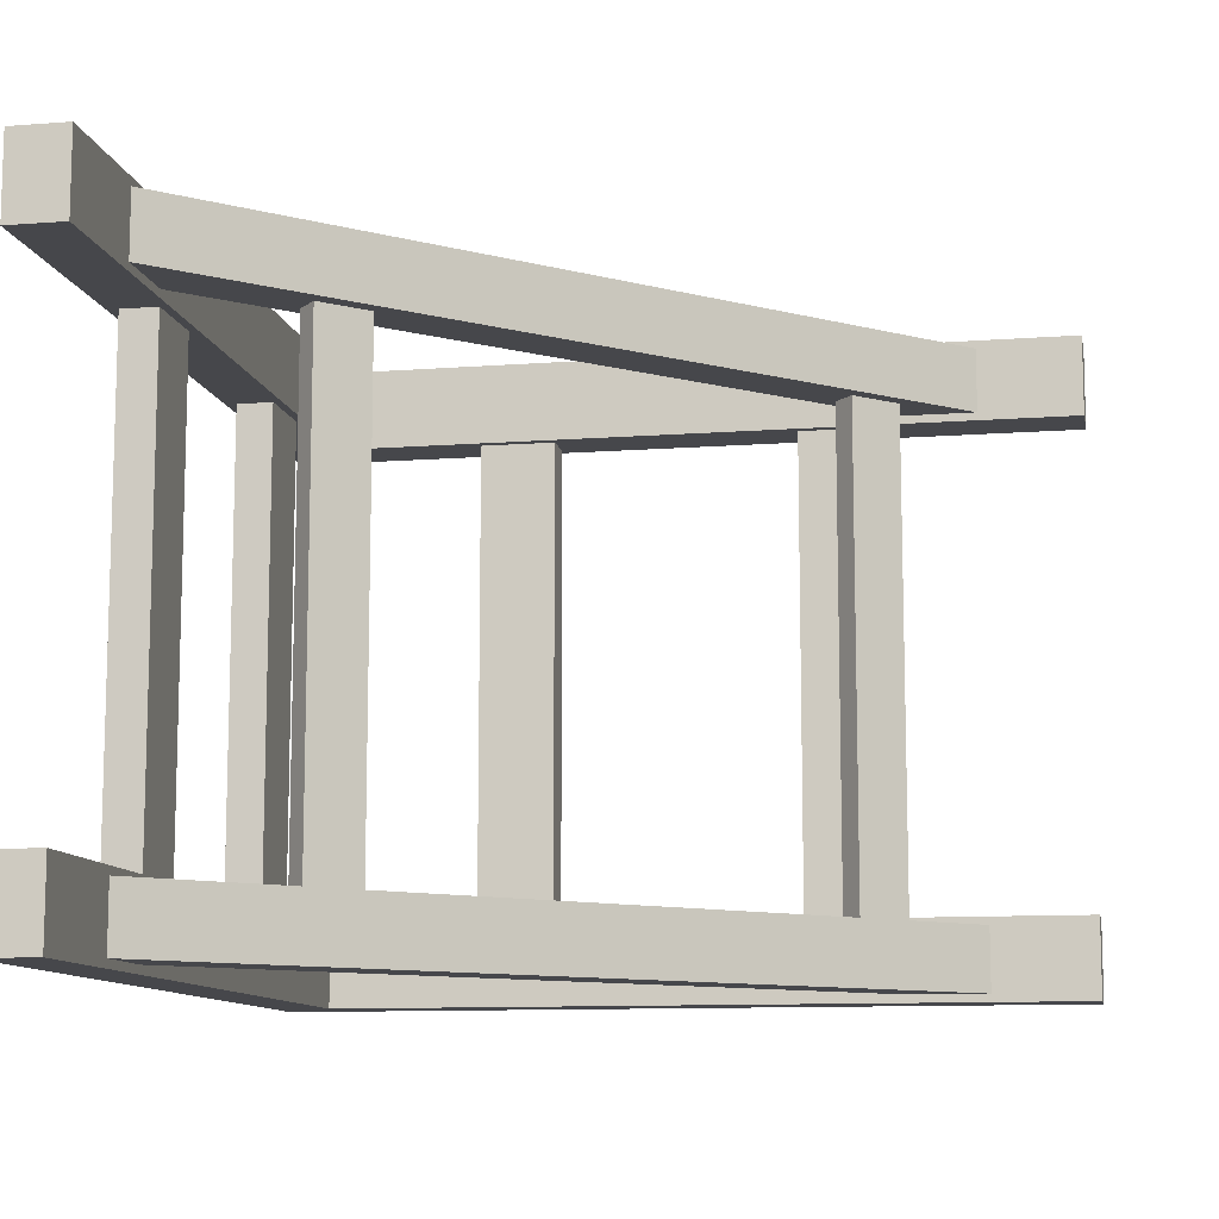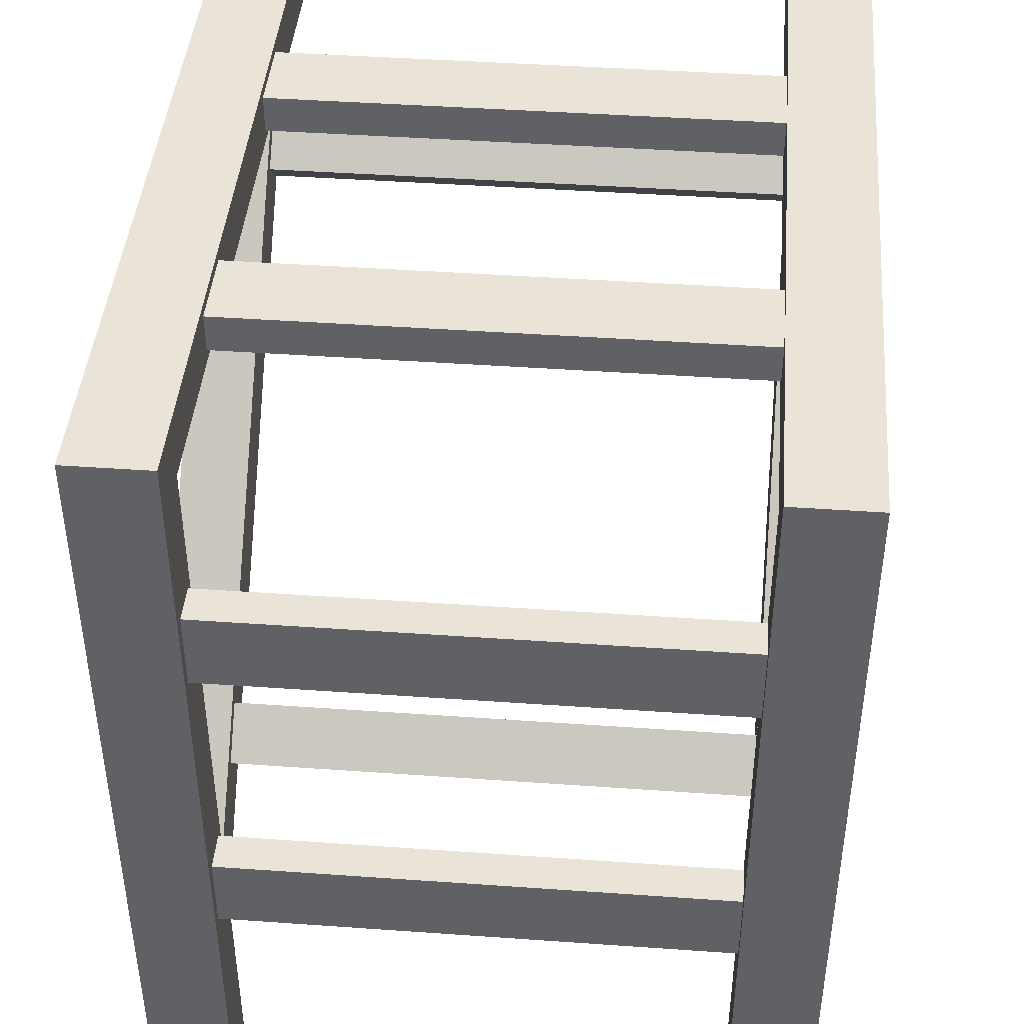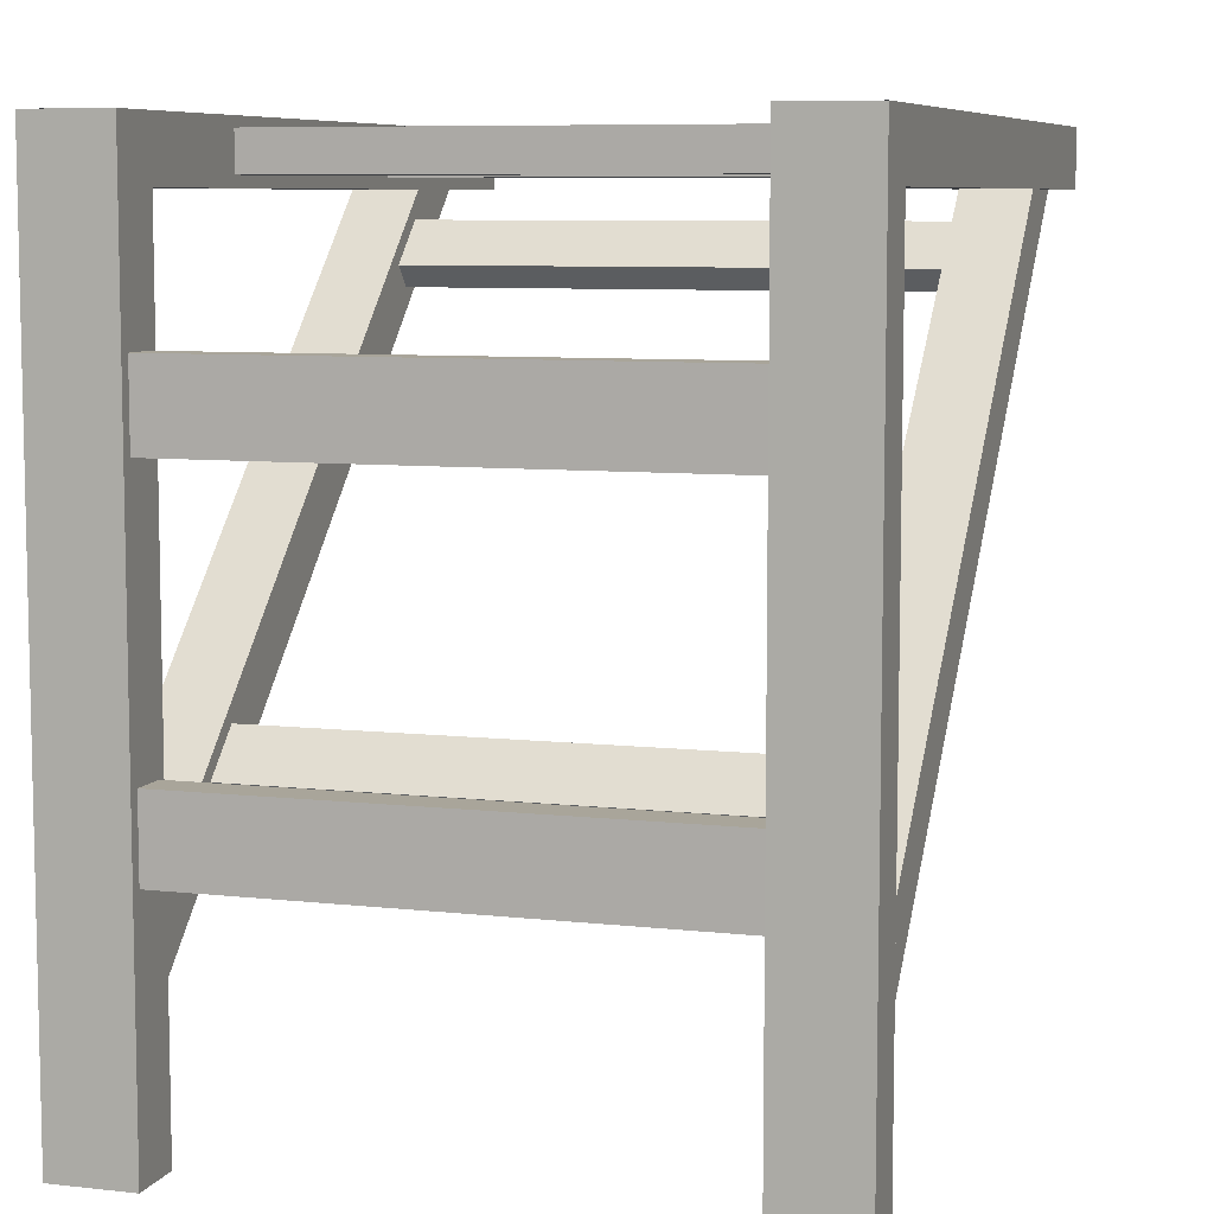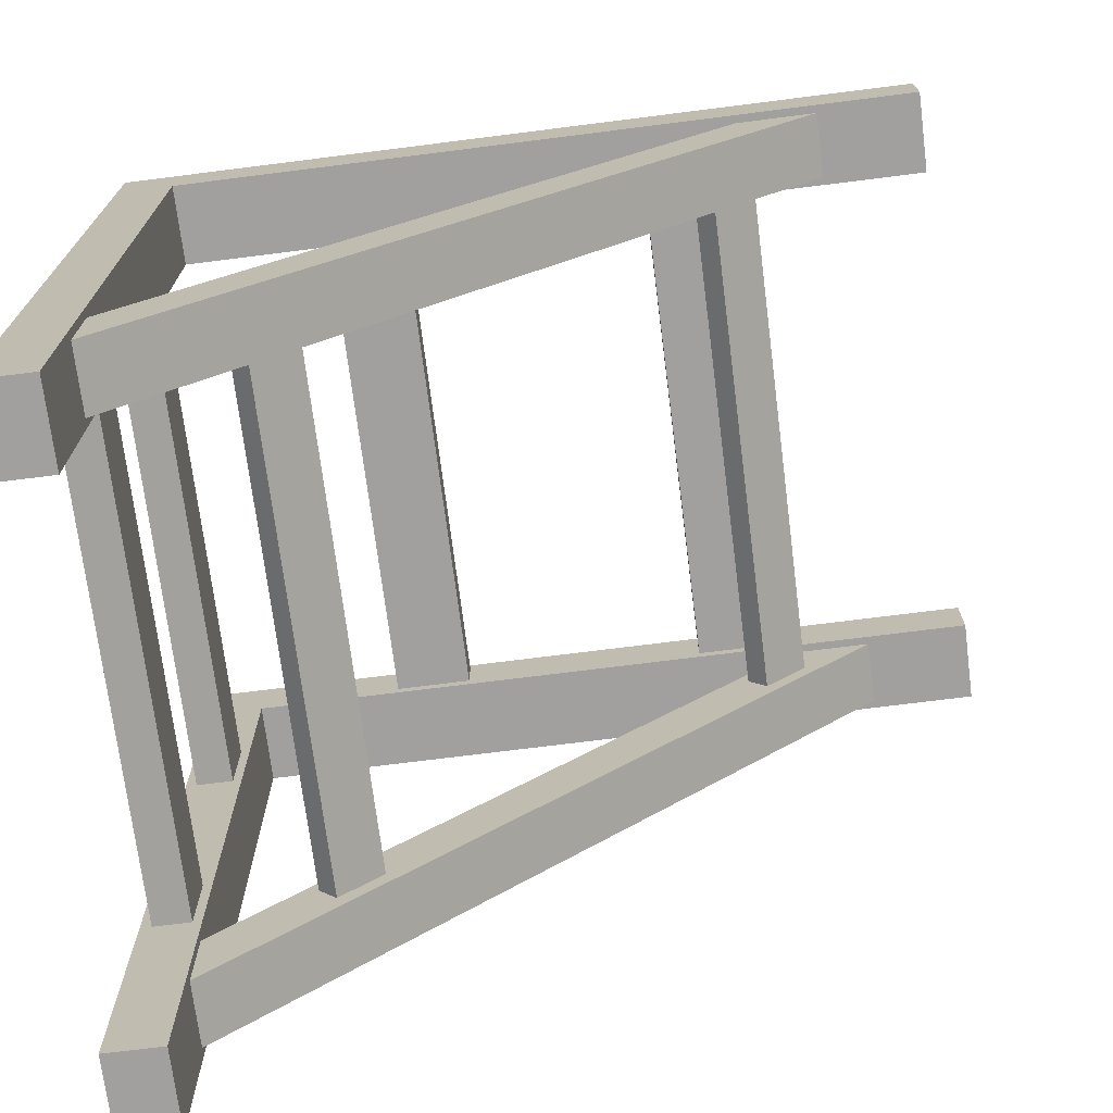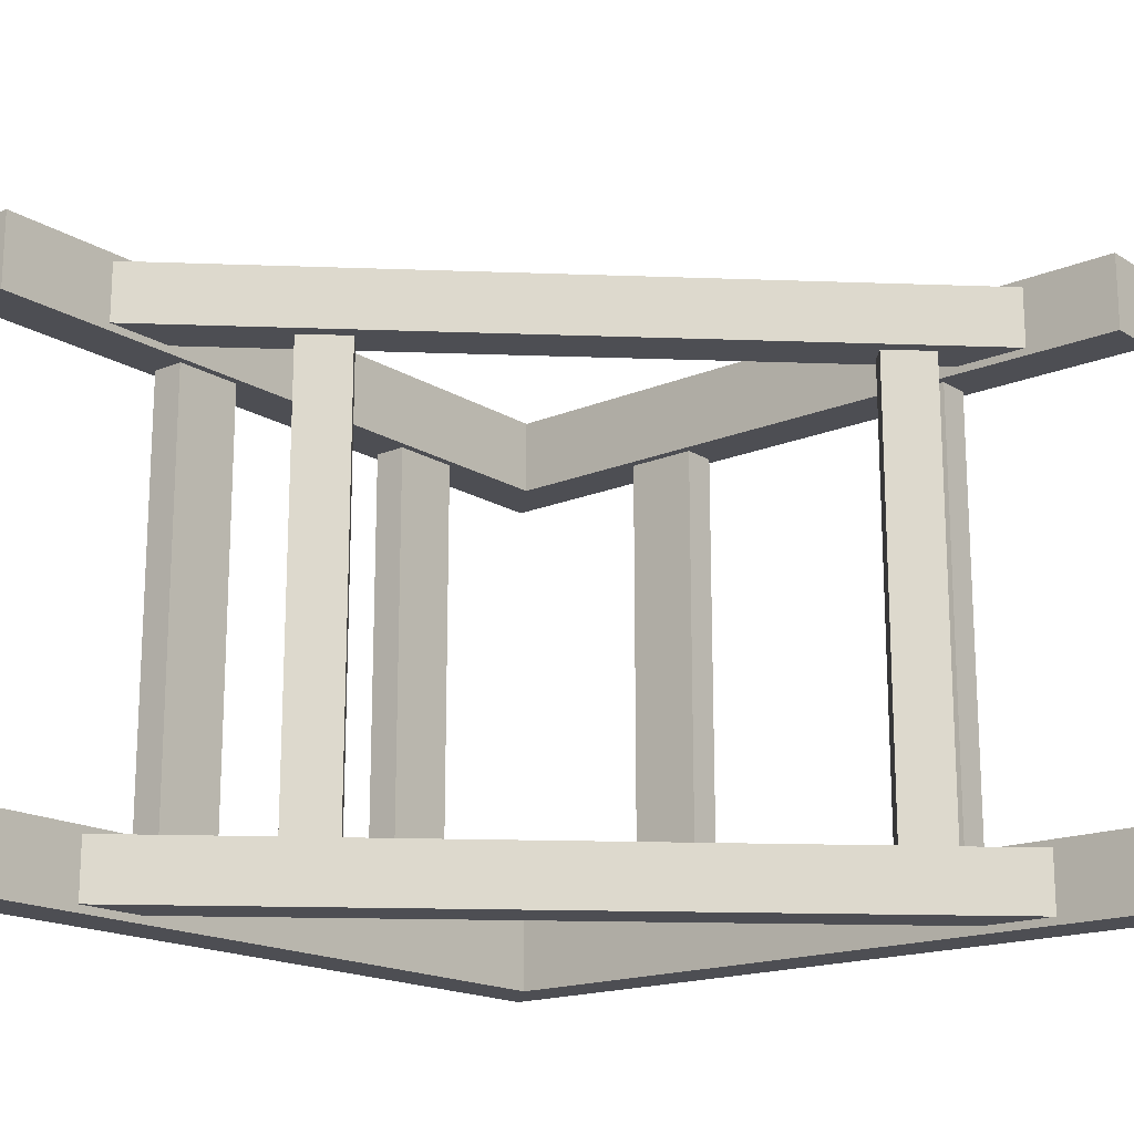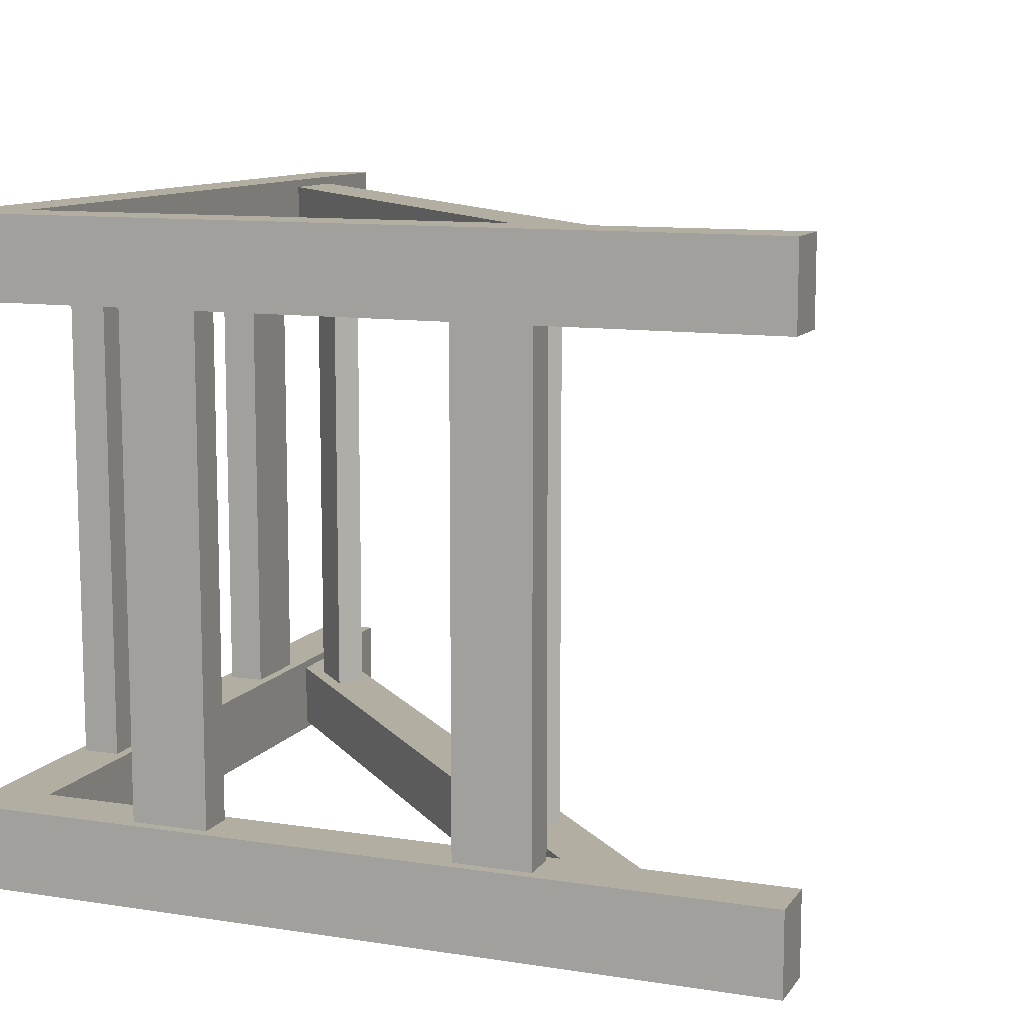
<metadata>
{"format":"obj","ext":"obj","renderer":"f3d","projection":"perspective","resolution":1024,"background":"white","views":[{"elev":-10.7,"azim":10.8,"up":"+Z"},{"elev":43.3,"azim":-85.2,"up":"+Y"},{"elev":7.7,"azim":-72.5,"up":"+Y"},{"elev":-71.9,"azim":7.2,"up":"+Y"},{"elev":-17.3,"azim":39.6,"up":"+Z"},{"elev":10.7,"azim":-68.7,"up":"+Z"}]}
</metadata>
<code>
o bedx+
v -0.5 0.5 -0.4
v -0.5 0.5 -0.3
v -0.43 0.43 -0.3
v -0.43 0.43 -0.4
v -0.43 -0.5 -0.3
v -0.5 -0.5 -0.3
v -0.5 -0.5 -0.4
v -0.43 -0.5 -0.4
v -0.5 0.5 0.3
v -0.5 0.5 0.4
v -0.43 0.43 0.4
v -0.43 0.43 0.3
v -0.43 -0.5 0.4
v -0.5 -0.5 0.4
v -0.5 -0.5 0.3
v -0.43 -0.5 0.3
v 0.4998 0.5 0.3
v 0.4998 0.43 0.3
v 0.4998 0.43 0.4
v 0.4998 0.5 0.4
v -0.5002 0.5 0.3
v -0.5002 0.5 0.4
v -0.4302 0.43 0.4
v -0.4302 0.43 0.3
v 0.4998 0.5 -0.4
v 0.4998 0.43 -0.4
v 0.4998 0.43 -0.3
v 0.4998 0.5 -0.3
v -0.5002 0.5 -0.4
v -0.5002 0.5 -0.3
v -0.4302 0.43 -0.3
v -0.4302 0.43 -0.4
v 0.3261 0.4821 0.31
v 0.3813 0.439 0.31
v 0.3813 0.439 0.39
v 0.3261 0.4821 0.39
v -0.4857 -0.2944 0.31
v -0.4857 -0.2944 0.39
v -0.439 -0.3455 0.39
v -0.439 -0.3455 0.31
v 0.3261 0.4821 -0.39
v 0.3813 0.439 -0.39
v 0.3813 0.439 -0.31
v 0.3261 0.4821 -0.31
v -0.4857 -0.2944 -0.39
v -0.4857 -0.2944 -0.31
v -0.439 -0.3455 -0.31
v -0.439 -0.3455 -0.39
v 0.2086 0.3463 -0.3512
v 0.231 0.3211 -0.3603
v 0.2831 0.3709 -0.3603
v 0.2607 0.3961 -0.3512
v 0.2088 0.3461 0.3605
v 0.2608 0.3959 0.3605
v 0.2832 0.3708 0.362
v 0.2311 0.321 0.362
v -0.3077 -0.146 -0.3512
v -0.2853 -0.1712 -0.3603
v -0.2333 -0.1214 -0.3603
v -0.2557 -0.09625 -0.3512
v -0.3075 -0.1462 0.3605
v -0.2555 -0.09644 0.3605
v -0.2332 -0.1215 0.362
v -0.2852 -0.1713 0.362
v 0.1511 0.4882 -0.3512
v 0.1513 0.4429 -0.3603
v 0.2459 0.4429 -0.3603
v 0.2461 0.4882 -0.3512
v 0.1511 0.4879 0.3605
v 0.2461 0.488 0.3605
v 0.2459 0.4428 0.362
v 0.1513 0.4427 0.362
v -0.2489 0.4882 -0.3512
v -0.2487 0.4429 -0.3603
v -0.1541 0.4429 -0.3603
v -0.1539 0.4882 -0.3512
v -0.2489 0.4879 0.3605
v -0.1539 0.488 0.3605
v -0.1541 0.4428 0.362
v -0.2487 0.4427 0.362
v -0.4864 0.1871 -0.3512
v -0.441 0.1872 -0.3603
v -0.4411 0.2818 -0.3603
v -0.4864 0.282 -0.3512
v -0.4861 0.1871 0.3605
v -0.4862 0.282 0.3605
v -0.4409 0.2818 0.362
v -0.4409 0.1872 0.362
v -0.4864 -0.2129 -0.3512
v -0.441 -0.2128 -0.3603
v -0.4411 -0.1182 -0.3603
v -0.4864 -0.118 -0.3512
v -0.4861 -0.2129 0.3605
v -0.4862 -0.118 0.3605
v -0.4409 -0.1182 0.362
v -0.4409 -0.2128 0.362
f 38 39 35
f 4 3 5
f 3 2 6
f 2 1 7
f 8 7 1
f 37 38 36
f 5 3 6
f 6 2 7
f 4 8 1
f 5 6 7
f 8 5 7
f 5 8 4
f 37 33 40
f 12 11 13
f 11 10 14
f 10 9 15
f 16 15 9
f 35 39 34
f 13 11 14
f 14 10 15
f 12 16 9
f 13 14 15
f 16 13 15
f 13 16 12
f 17 20 18
f 17 18 24
f 20 22 19
f 19 23 18
f 21 17 24
f 20 17 21
f 23 24 18
f 36 38 35
f 20 19 18
f 33 34 40
f 21 22 20
f 22 23 19
f 27 31 26
f 31 32 26
f 39 40 34
f 29 25 32
f 25 28 26
f 28 27 26
f 25 26 32
f 28 30 27
f 28 25 29
f 36 33 37
f 29 30 28
f 30 31 27
f 43 47 42
f 47 48 42
f 45 41 48
f 41 42 48
f 44 46 43
f 44 41 45
f 45 46 44
f 46 47 43
f 54 55 51
f 53 54 52
f 53 49 56
f 51 55 50
f 52 54 51
f 49 50 56
f 55 56 50
f 52 49 53
f 62 63 59
f 61 62 60
f 61 57 64
f 59 63 58
f 60 62 59
f 57 58 64
f 63 64 58
f 60 57 61
f 70 71 67
f 69 70 68
f 69 65 72
f 67 71 66
f 68 70 67
f 65 66 72
f 71 72 66
f 68 65 69
f 78 79 75
f 77 78 76
f 77 73 80
f 75 79 74
f 76 78 75
f 73 74 80
f 79 80 74
f 76 73 77
f 86 87 83
f 85 86 84
f 85 81 88
f 83 87 82
f 84 86 83
f 81 82 88
f 87 88 82
f 84 81 85
f 94 95 91
f 93 94 92
f 93 89 96
f 91 95 90
f 92 94 91
f 89 90 96
f 95 96 90
f 92 89 93

</code>
